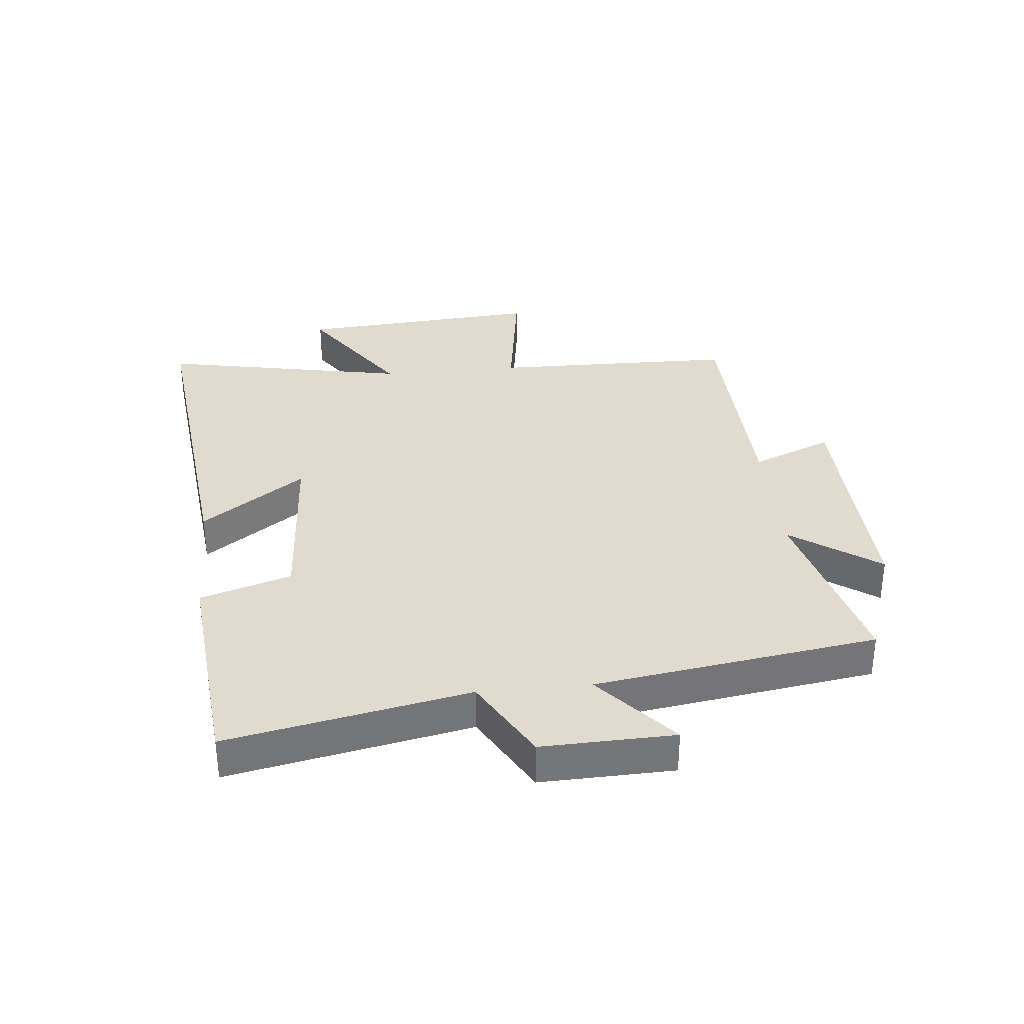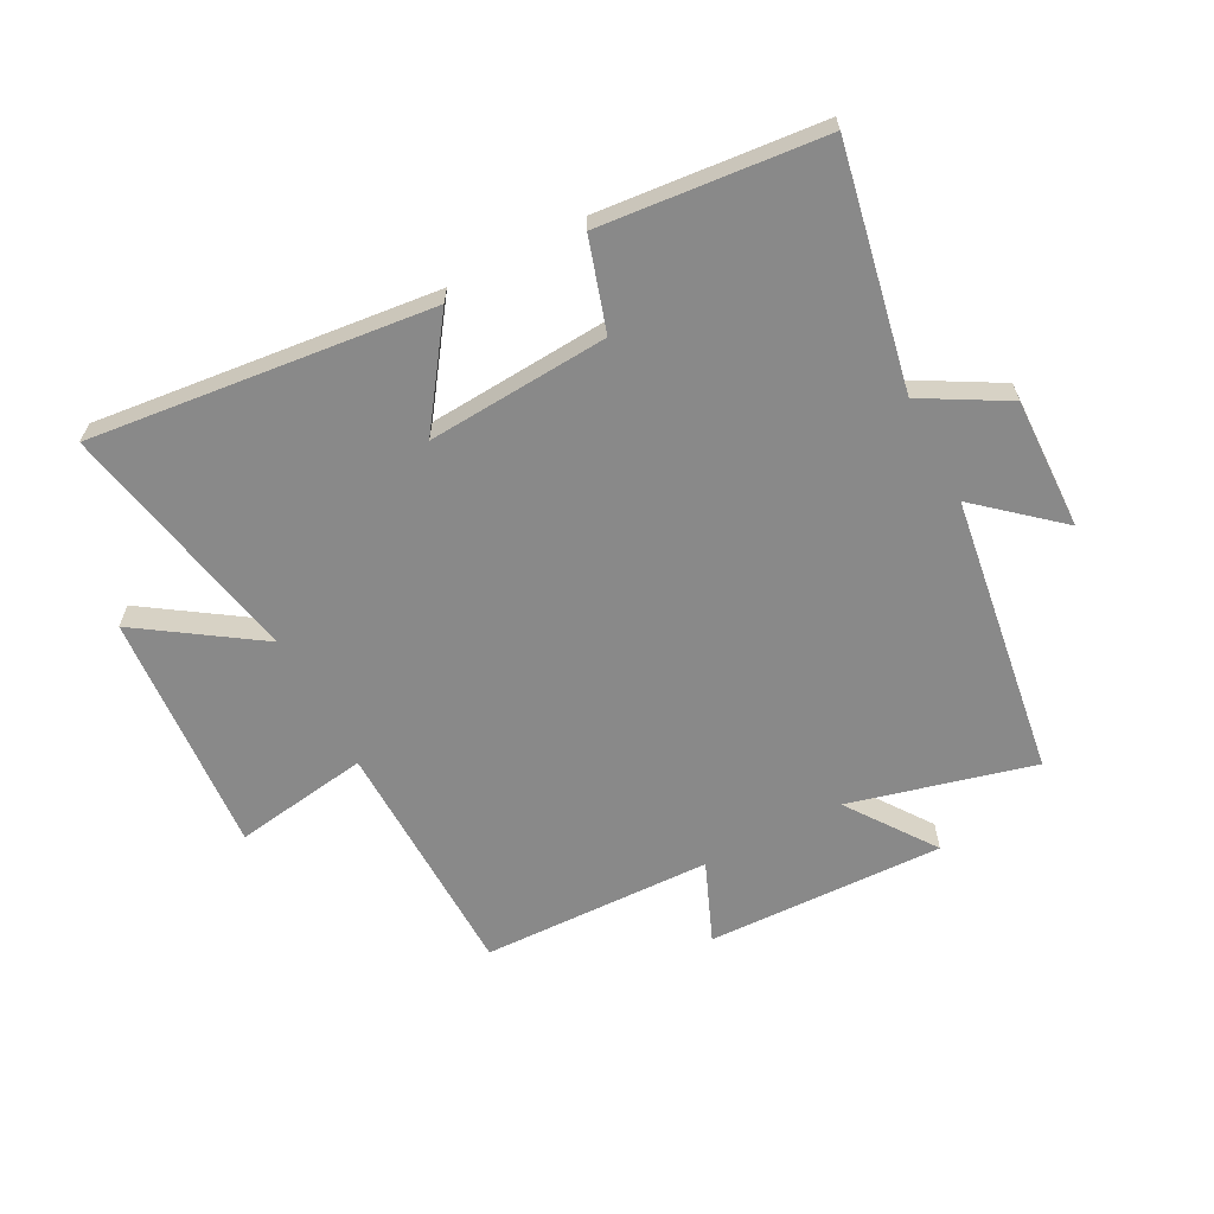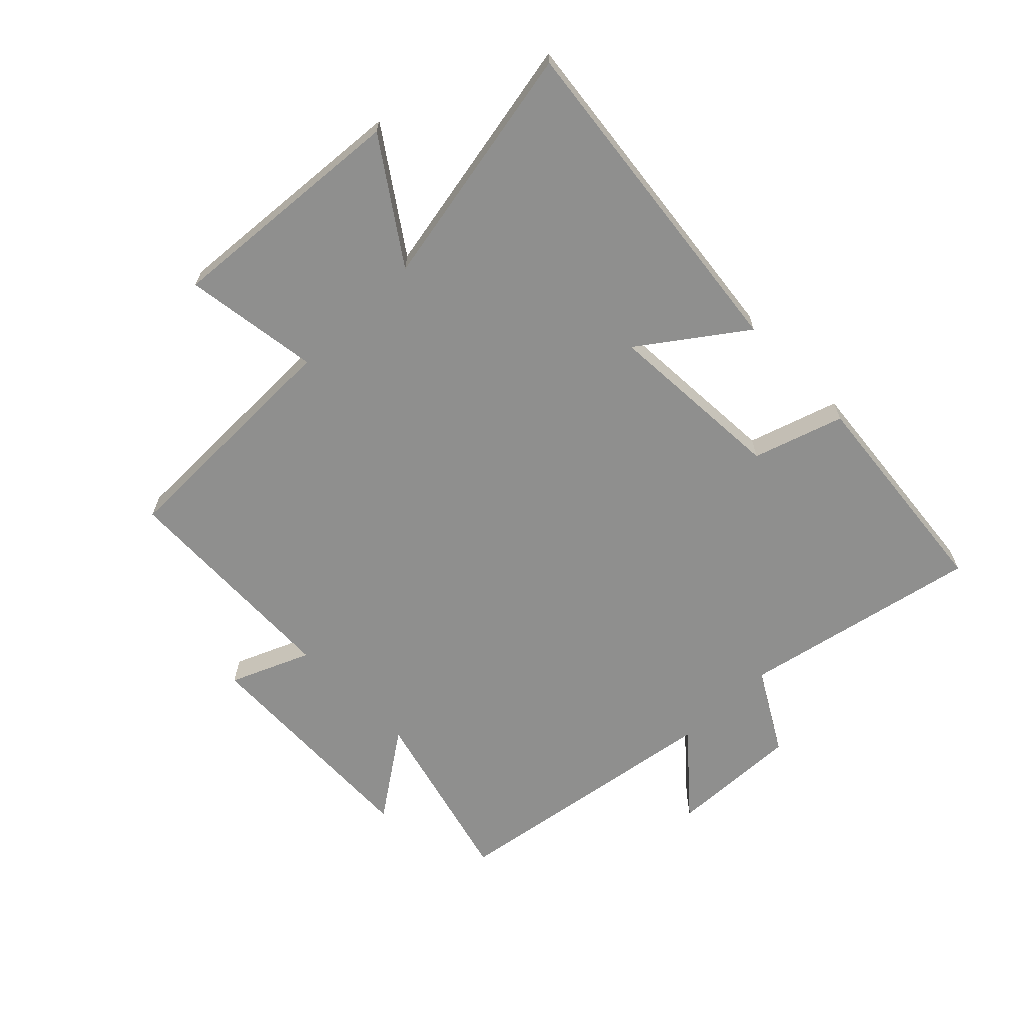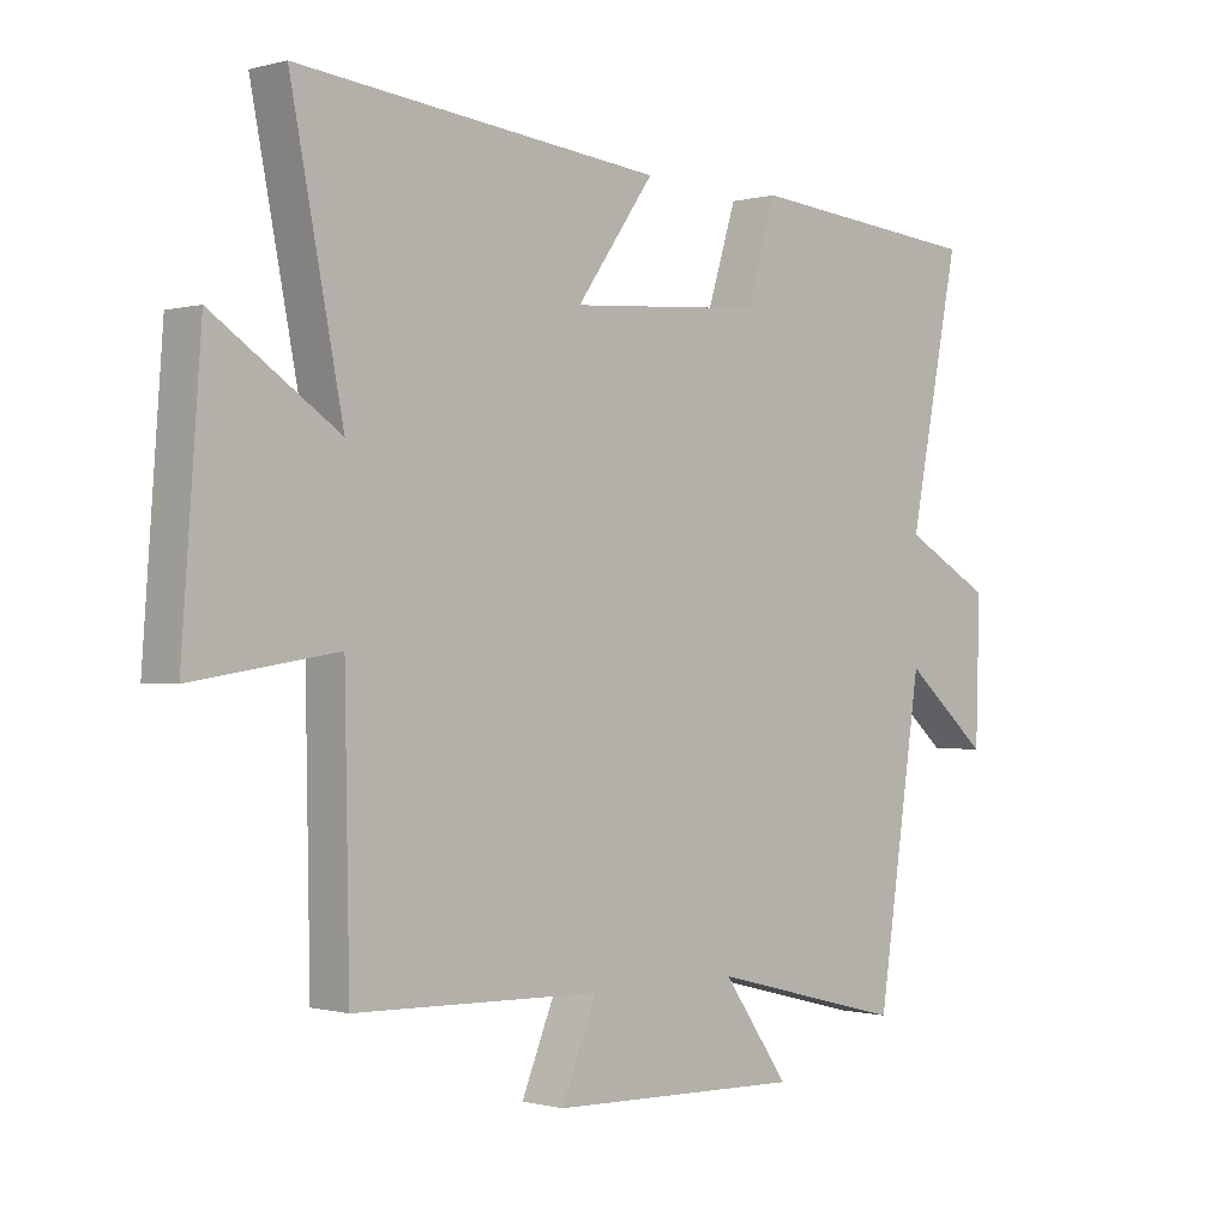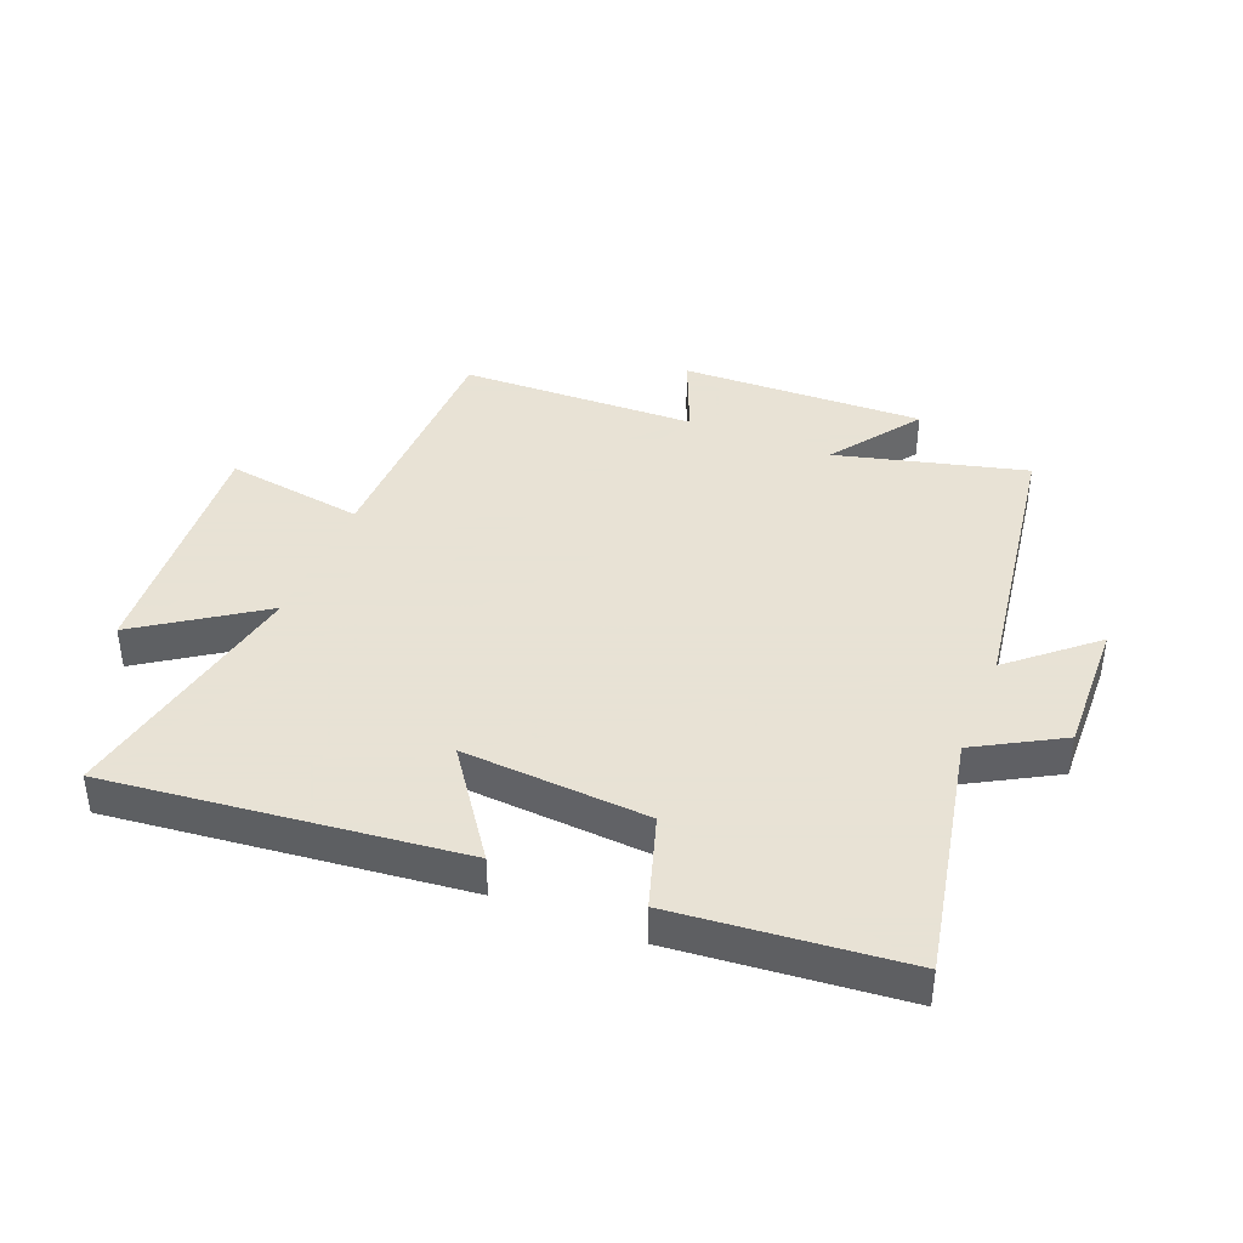
<metadata>
{"format":"obj","ext":"obj","renderer":"f3d","projection":"perspective","resolution":1024,"background":"white","views":[{"elev":33.7,"azim":84.3,"up":"+Y"},{"elev":-63.0,"azim":27.8,"up":"+Y"},{"elev":-65.1,"azim":-45.9,"up":"+Y"},{"elev":-0.4,"azim":-44.7,"up":"+Z"},{"elev":40.6,"azim":21.9,"up":"+Y"}]}
</metadata>
<code>
v -0.581 0.07 0.562
v -0.015 0.07 0.5
v -0.136 0.07 0.33
v 0.164 0.07 0.35
v 0.211 0.07 0.5
v 0.579 0.07 0.465
v 0.5 0.07 0.069
v 0.638 0.07 -0.009
v 0.632 0.07 -0.227
v 0.5 0.07 -0.113
v 0.431 0.07 -0.578
v 0.126 0.07 -0.5
v 0.229 0.07 -0.645
v -0.165 0.07 -0.633
v -0.11 0.07 -0.5
v -0.493 0.07 -0.489
v -0.5 0.07 -0.085
v -0.725 0.07 -0.119
v -0.695 0.07 0.285
v -0.5 0.07 0.153
v -0.581 0 0.562
v -0.015 0 0.5
v -0.136 0 0.33
v 0.164 0 0.35
v 0.211 0 0.5
v 0.579 0 0.465
v 0.5 0 0.069
v 0.638 0 -0.009
v 0.632 0 -0.227
v 0.5 0 -0.113
v 0.431 0 -0.578
v 0.126 0 -0.5
v 0.229 0 -0.645
v -0.165 0 -0.633
v -0.11 0 -0.5
v -0.493 0 -0.489
v -0.5 0 -0.085
v -0.725 0 -0.119
v -0.695 0 0.285
v -0.5 0 0.153
f 17 18 19 20
f 15 16 17 20
f 15 20 1
f 12 13 14 15
f 12 15 1
f 10 11 12 1
f 7 8 9 10
f 4 5 6 7
f 3 4 7 10
f 1 2 3
f 1 3 10
f 40 39 38 37
f 40 37 36 35
f 21 40 35
f 35 34 33 32
f 21 35 32
f 21 32 31 30
f 30 29 28 27
f 27 26 25 24
f 30 27 24 23
f 23 22 21
f 30 23 21
f 1 21 22 2
f 2 22 23 3
f 3 23 24 4
f 4 24 25 5
f 5 25 26 6
f 6 26 27 7
f 7 27 28 8
f 8 28 29 9
f 9 29 30 10
f 10 30 31 11
f 11 31 32 12
f 12 32 33 13
f 13 33 34 14
f 14 34 35 15
f 15 35 36 16
f 16 36 37 17
f 17 37 38 18
f 18 38 39 19
f 19 39 40 20
f 20 40 21 1

</code>
